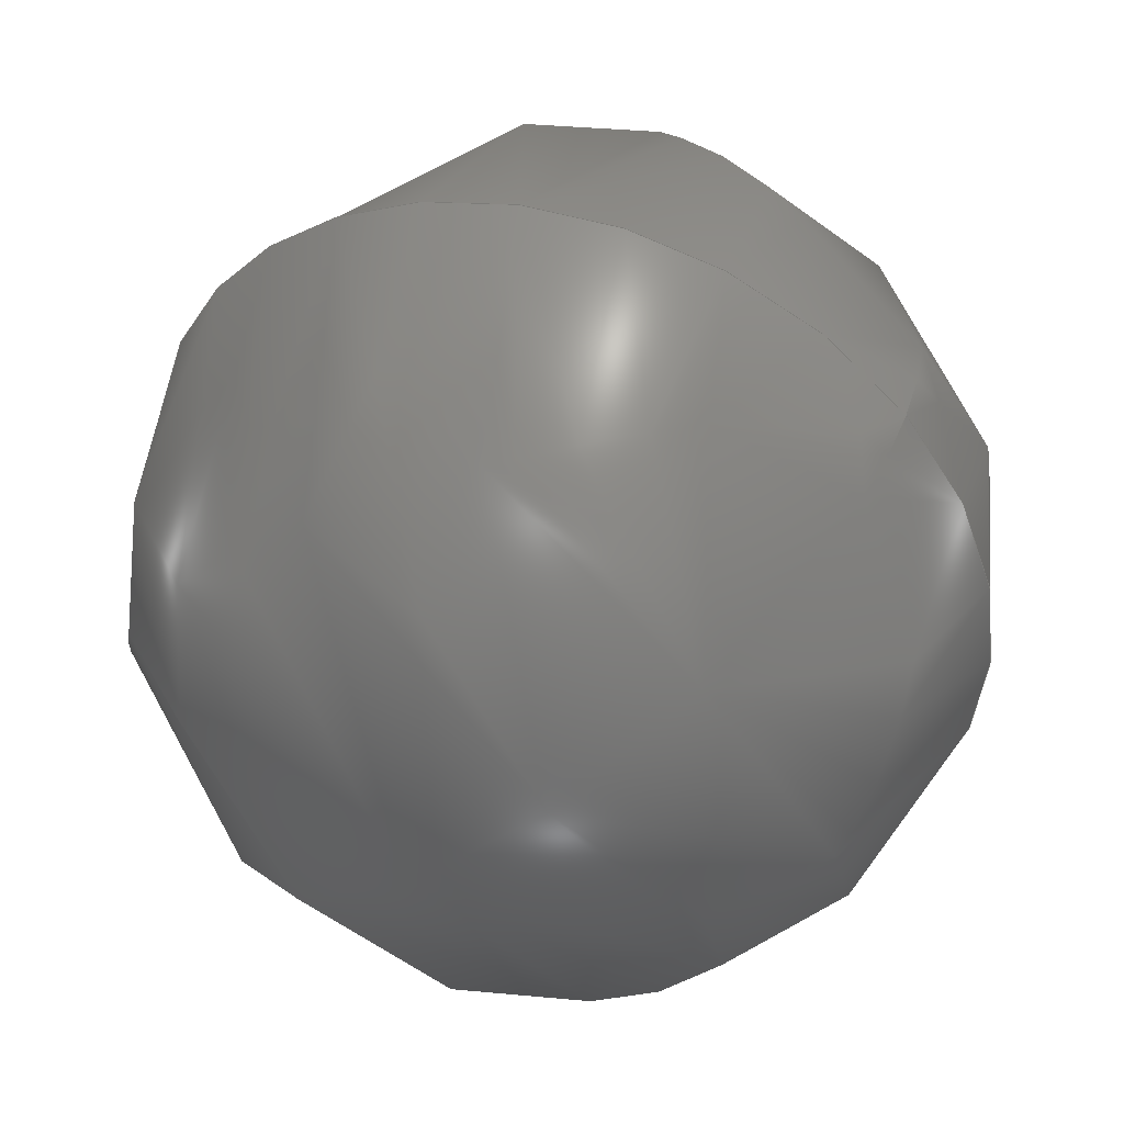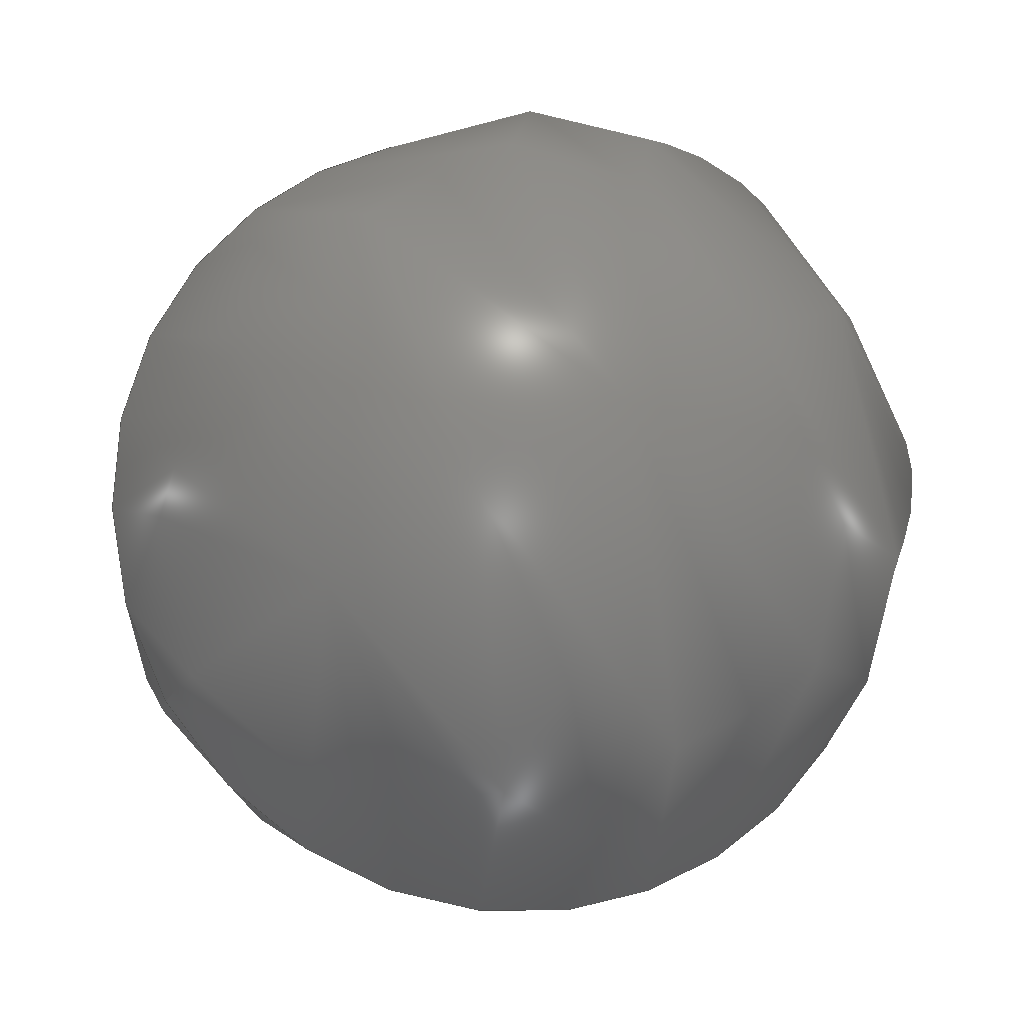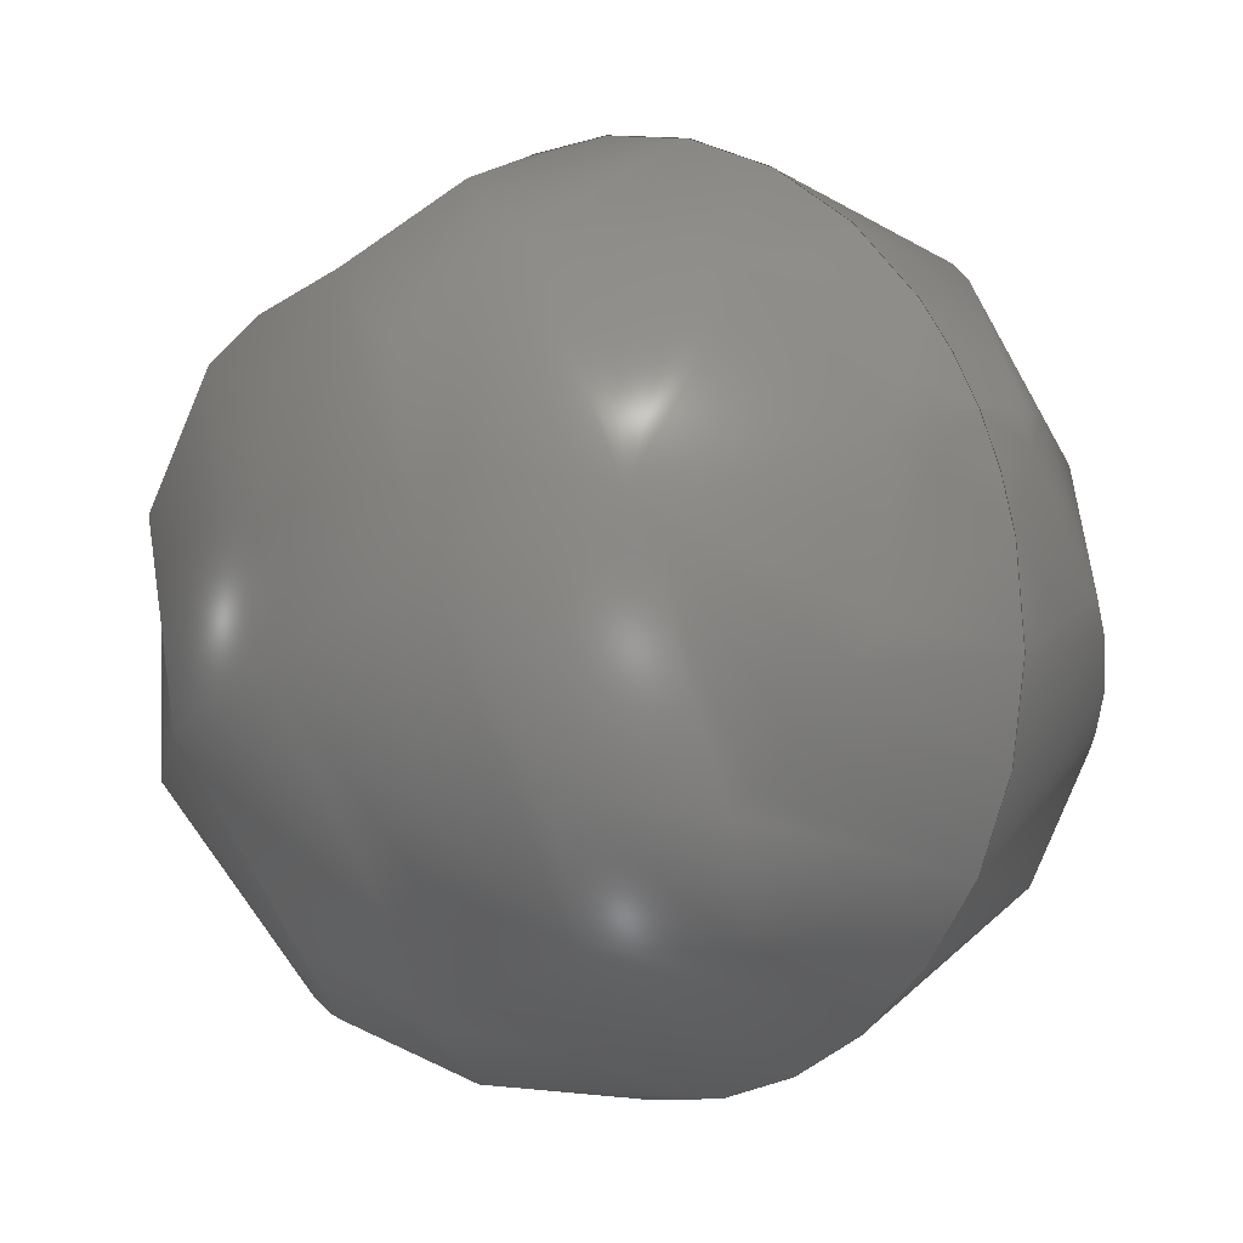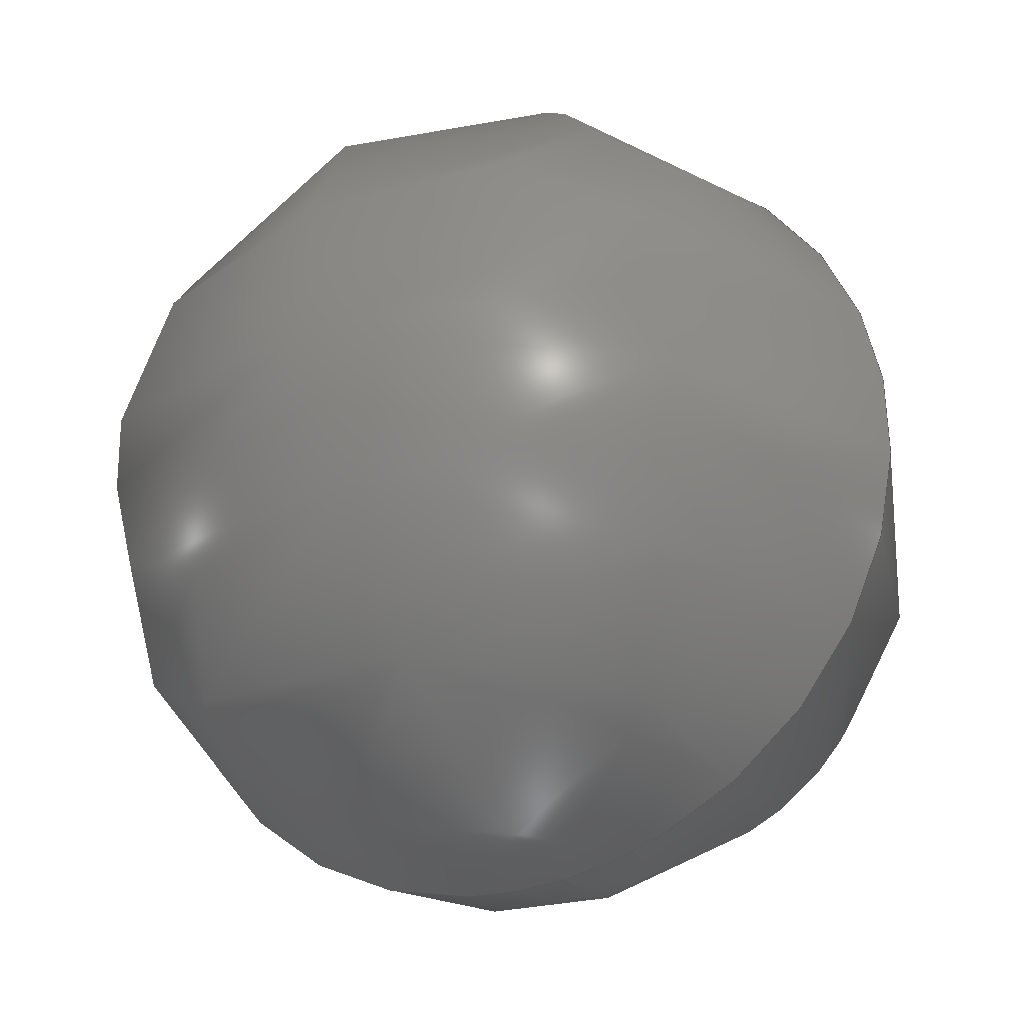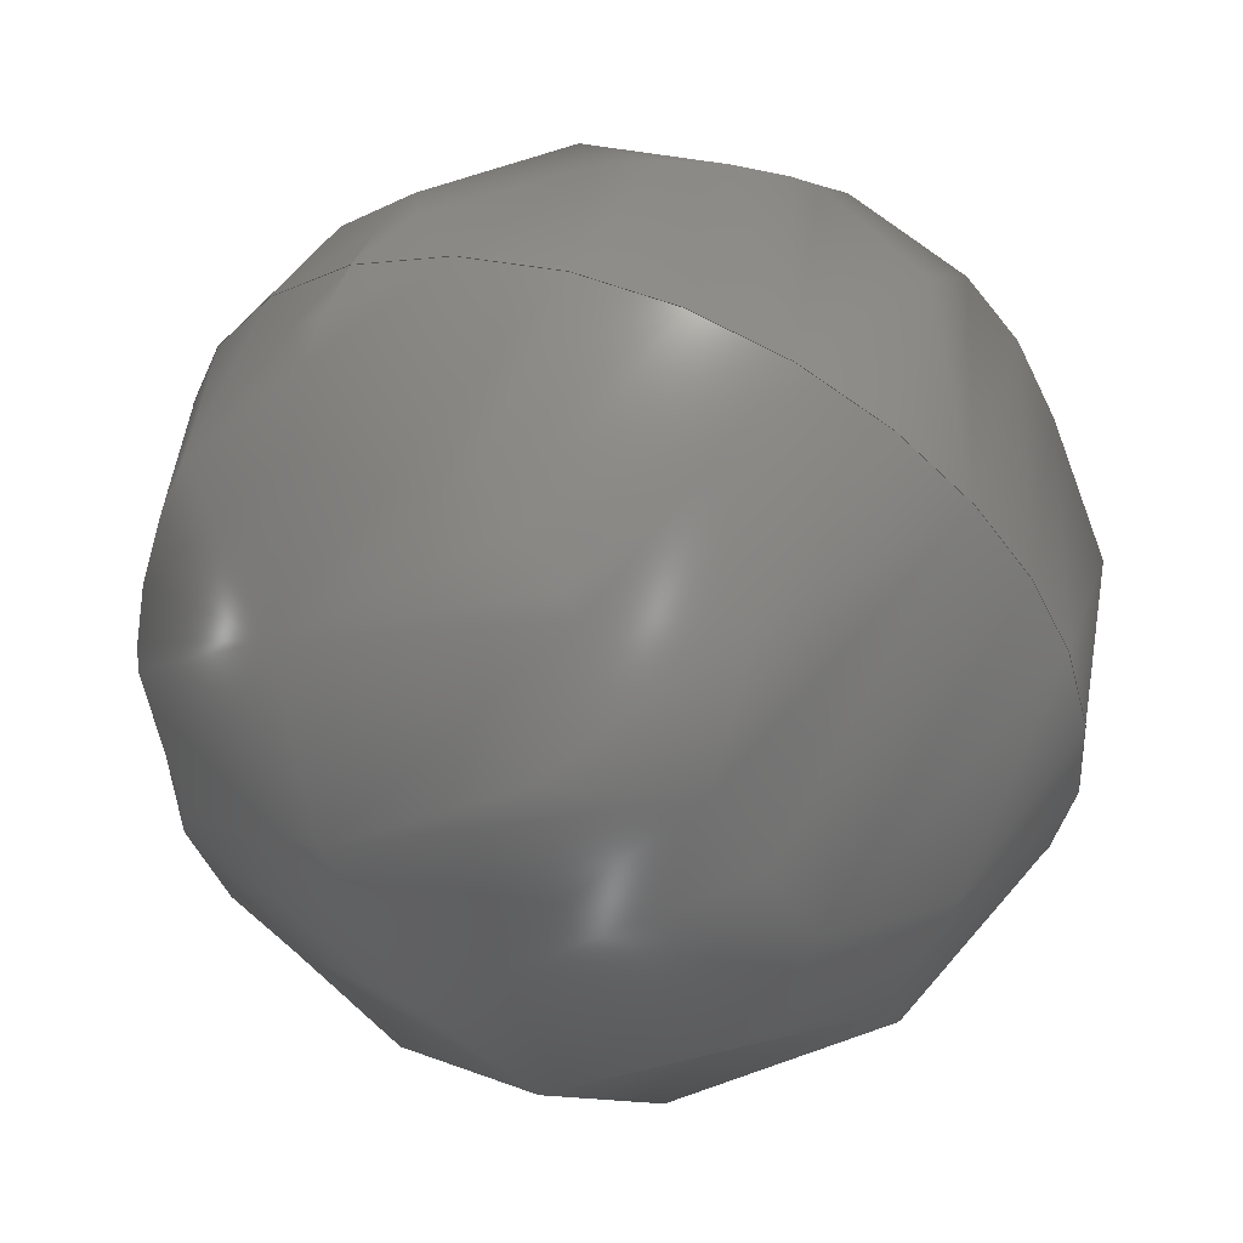
<metadata>
{"format":"step","ext":"stp","renderer":"f3d","projection":"perspective","resolution":1024,"background":"white","views":[{"elev":-25.6,"azim":44.6,"up":"+Y"},{"elev":53.0,"azim":145.7,"up":"+Y"},{"elev":-32.4,"azim":-132.1,"up":"+Z"},{"elev":59.1,"azim":-97.0,"up":"+Y"},{"elev":-52.5,"azim":121.1,"up":"+Y"}]}
</metadata>
<code>
ISO-10303-21;
DATA;
#1 = APPLICATION_PROTOCOL_DEFINITION('committee draft',
  'automotive_design',1997,#2);
#2 = APPLICATION_CONTEXT(
  'core data for automotive mechanical design processes');
#3 = SHAPE_DEFINITION_REPRESENTATION(#4,#10);
#4 = PRODUCT_DEFINITION_SHAPE('','',#5);
#5 = PRODUCT_DEFINITION('design','',#6,#9);
#6 = PRODUCT_DEFINITION_FORMATION('','',#7);
#7 = PRODUCT('Open CASCADE STEP translator 6.8 197',
  'Open CASCADE STEP translator 6.8 197','',(#8));
#8 = MECHANICAL_CONTEXT('',#2,'mechanical');
#9 = PRODUCT_DEFINITION_CONTEXT('part definition',#2,'design');
#10 = ADVANCED_BREP_SHAPE_REPRESENTATION('',(#11,#15),#171);
#11 = AXIS2_PLACEMENT_3D('',#12,#13,#14);
#12 = CARTESIAN_POINT('',(0,0,0));
#13 = DIRECTION('',(0,0,1));
#14 = DIRECTION('',(1,0,-0));
#15 = MANIFOLD_SOLID_BREP('',#16);
#16 = CLOSED_SHELL('',(#17,#166));
#17 = ADVANCED_FACE('',(#18),#34,.T.);
#18 = FACE_BOUND('',#19,.T.);
#19 = EDGE_LOOP('',(#20,#121));
#20 = ORIENTED_EDGE('',*,*,#21,.T.);
#21 = EDGE_CURVE('',#22,#24,#26,.T.);
#22 = VERTEX_POINT('',#23);
#23 = CARTESIAN_POINT('',(440.7,349.5,388.8)
  );
#24 = VERTEX_POINT('',#25);
#25 = CARTESIAN_POINT('',(438.9,349.5,388.8)
  );
#26 = SURFACE_CURVE('',#27,(#33,#88),.PCURVE_S1);
#27 = ( BOUNDED_CURVE() B_SPLINE_CURVE(2,(#28,#29,#30,#31,#32),
.UNSPECIFIED.,.F.,.F.) B_SPLINE_CURVE_WITH_KNOTS((3,2,3),(
-1.571,0,1.571),.PIECEWISE_BEZIER_KNOTS.) CURVE() 
GEOMETRIC_REPRESENTATION_ITEM() RATIONAL_B_SPLINE_CURVE((1,
0.7071,1,0.7071,1)) REPRESENTATION_ITEM('') );
#28 = CARTESIAN_POINT('',(440.7,349.5,388.8)
  );
#29 = CARTESIAN_POINT('',(440.7,350,
    389.7));
#30 = CARTESIAN_POINT('',(439.8,350,
    389.7));
#31 = CARTESIAN_POINT('',(438.9,350,
    389.7));
#32 = CARTESIAN_POINT('',(438.9,349.5,388.8)
  );
#33 = PCURVE('',#34,#60);
#34 = ( BOUNDED_SURFACE() B_SPLINE_SURFACE(2,2,(
    (#35,#36,#37,#38,#39)
    ,(#40,#41,#42,#43,#44)
    ,(#45,#46,#47,#48,#49)
    ,(#50,#51,#52,#53,#54)
    ,(#55,#56,#57,#58,#59
)),.UNSPECIFIED.,.F.,.F.,.F.) B_SPLINE_SURFACE_WITH_KNOTS((3,2,3),(3,2,3
    ),(0,1.571,3.142),(-1.571,0,
1.571),.UNSPECIFIED.) GEOMETRIC_REPRESENTATION_ITEM() 
RATIONAL_B_SPLINE_SURFACE((
    (1,0.7071,1,0.7071,1)
    ,(0.7071,0.5,0.7071,0.5,0.7071)
    ,(1,0.7071,1,0.7071,1)
    ,(0.7071,0.5,0.7071,0.5,0.7071)
,(1,0.7071,1,0.7071,1
))) REPRESENTATION_ITEM('') SURFACE() );
#35 = CARTESIAN_POINT('',(440.7,349.5,388.8)
  );
#36 = CARTESIAN_POINT('',(440.7,349.1,
    388));
#37 = CARTESIAN_POINT('',(439.8,349.1,
    388));
#38 = CARTESIAN_POINT('',(438.9,349.1,
    388));
#39 = CARTESIAN_POINT('',(438.9,349.5,388.8)
  );
#40 = CARTESIAN_POINT('',(440.7,349.5,388.8)
  );
#41 = CARTESIAN_POINT('',(440.7,348.3,
    388.4));
#42 = CARTESIAN_POINT('',(439.8,348.3,
    388.4));
#43 = CARTESIAN_POINT('',(438.9,348.3,
    388.4));
#44 = CARTESIAN_POINT('',(438.9,349.5,388.8)
  );
#45 = CARTESIAN_POINT('',(440.7,349.5,388.8)
  );
#46 = CARTESIAN_POINT('',(440.7,348.7,
    389.3));
#47 = CARTESIAN_POINT('',(439.8,348.7,
    389.3));
#48 = CARTESIAN_POINT('',(438.9,348.7,
    389.3));
#49 = CARTESIAN_POINT('',(438.9,349.5,388.8)
  );
#50 = CARTESIAN_POINT('',(440.7,349.5,388.8)
  );
#51 = CARTESIAN_POINT('',(440.7,349.1,
    390.1));
#52 = CARTESIAN_POINT('',(439.8,349.1,
    390.1));
#53 = CARTESIAN_POINT('',(438.9,349.1,
    390.1));
#54 = CARTESIAN_POINT('',(438.9,349.5,388.8)
  );
#55 = CARTESIAN_POINT('',(440.7,349.5,388.8)
  );
#56 = CARTESIAN_POINT('',(440.7,350,
    389.7));
#57 = CARTESIAN_POINT('',(439.8,350,
    389.7));
#58 = CARTESIAN_POINT('',(438.9,350,
    389.7));
#59 = CARTESIAN_POINT('',(438.9,349.5,388.8)
  );
#60 = DEFINITIONAL_REPRESENTATION('',(#61),#87);
#61 = B_SPLINE_CURVE_WITH_KNOTS('',3,(#62,#63,#64,#65,#66,#67,#68,#69,
    #70,#71,#72,#73,#74,#75,#76,#77,#78,#79,#80,#81,#82,#83,#84,#85,#86)
  ,.UNSPECIFIED.,.F.,.F.,(4,1,1,1,1,1,1,1,1,1,1,1,1,1,1,1,1,1,1,1,1,1,4)
  ,(-1.571,-1.428,-1.285,-1.142,
    -0.9996,-0.8568,-0.714,-0.5712,
    -0.4284,-0.2856,-0.1428,2.22e-16,
    0.1428,0.2856,0.4284,0.5712,
    0.714,0.8568,0.9996,1.142,
    1.285,1.428,1.571),.UNSPECIFIED.);
#62 = CARTESIAN_POINT('',(3.142,-1.571));
#63 = CARTESIAN_POINT('',(3.142,-1.523));
#64 = CARTESIAN_POINT('',(3.142,-1.428));
#65 = CARTESIAN_POINT('',(3.142,-1.285));
#66 = CARTESIAN_POINT('',(3.142,-1.142));
#67 = CARTESIAN_POINT('',(3.142,-0.9996));
#68 = CARTESIAN_POINT('',(3.142,-0.8568));
#69 = CARTESIAN_POINT('',(3.142,-0.714));
#70 = CARTESIAN_POINT('',(3.142,-0.5712));
#71 = CARTESIAN_POINT('',(3.142,-0.4284));
#72 = CARTESIAN_POINT('',(3.142,-0.2856));
#73 = CARTESIAN_POINT('',(3.142,-0.1428));
#74 = CARTESIAN_POINT('',(3.142,5.578e-17));
#75 = CARTESIAN_POINT('',(3.142,0.1428));
#76 = CARTESIAN_POINT('',(3.142,0.2856));
#77 = CARTESIAN_POINT('',(3.142,0.4284));
#78 = CARTESIAN_POINT('',(3.142,0.5712));
#79 = CARTESIAN_POINT('',(3.142,0.714));
#80 = CARTESIAN_POINT('',(3.142,0.8568));
#81 = CARTESIAN_POINT('',(3.142,0.9996));
#82 = CARTESIAN_POINT('',(3.142,1.142));
#83 = CARTESIAN_POINT('',(3.142,1.285));
#84 = CARTESIAN_POINT('',(3.142,1.428));
#85 = CARTESIAN_POINT('',(3.142,1.523));
#86 = CARTESIAN_POINT('',(3.142,1.571));
#87 = ( GEOMETRIC_REPRESENTATION_CONTEXT(2) 
PARAMETRIC_REPRESENTATION_CONTEXT() REPRESENTATION_CONTEXT('2D SPACE',''
  ) );
#88 = PCURVE('',#89,#115);
#89 = ( BOUNDED_SURFACE() B_SPLINE_SURFACE(2,2,(
    (#90,#91,#92,#93,#94)
    ,(#95,#96,#97,#98,#99)
    ,(#100,#101,#102,#103,#104)
    ,(#105,#106,#107,#108,#109)
    ,(#110,#111,#112,#113,#114
)),.UNSPECIFIED.,.F.,.F.,.F.) B_SPLINE_SURFACE_WITH_KNOTS((3,2,3),(3,2,3
    ),(3.142,4.712,6.283),(-1.571,0,
    1.571),.PIECEWISE_BEZIER_KNOTS.) 
GEOMETRIC_REPRESENTATION_ITEM() RATIONAL_B_SPLINE_SURFACE((
    (1,0.7071,1,0.7071,1)
    ,(0.7071,0.5,0.7071,0.5,0.7071)
    ,(1,0.7071,1,0.7071,1)
    ,(0.7071,0.5,0.7071,0.5,0.7071)
,(1,0.7071,1,0.7071,1
))) REPRESENTATION_ITEM('') SURFACE() );
#90 = CARTESIAN_POINT('',(440.7,349.5,388.8)
  );
#91 = CARTESIAN_POINT('',(440.7,350,
    389.7));
#92 = CARTESIAN_POINT('',(439.8,350,
    389.7));
#93 = CARTESIAN_POINT('',(438.9,350,
    389.7));
#94 = CARTESIAN_POINT('',(438.9,349.5,388.8)
  );
#95 = CARTESIAN_POINT('',(440.7,349.5,388.8)
  );
#96 = CARTESIAN_POINT('',(440.7,350.8,
    389.2));
#97 = CARTESIAN_POINT('',(439.8,350.8,
    389.2));
#98 = CARTESIAN_POINT('',(438.9,350.8,
    389.2));
#99 = CARTESIAN_POINT('',(438.9,349.5,388.8)
  );
#100 = CARTESIAN_POINT('',(440.7,349.5,388.8
    ));
#101 = CARTESIAN_POINT('',(440.7,350.4,
    388.4));
#102 = CARTESIAN_POINT('',(439.8,350.4,
    388.4));
#103 = CARTESIAN_POINT('',(438.9,350.4,
    388.4));
#104 = CARTESIAN_POINT('',(438.9,349.5,388.8
    ));
#105 = CARTESIAN_POINT('',(440.7,349.5,388.8
    ));
#106 = CARTESIAN_POINT('',(440.7,349.9,
    387.6));
#107 = CARTESIAN_POINT('',(439.8,349.9,
    387.6));
#108 = CARTESIAN_POINT('',(438.9,349.9,
    387.6));
#109 = CARTESIAN_POINT('',(438.9,349.5,388.8
    ));
#110 = CARTESIAN_POINT('',(440.7,349.5,388.8
    ));
#111 = CARTESIAN_POINT('',(440.7,349.1,
    388));
#112 = CARTESIAN_POINT('',(439.8,349.1,
    388));
#113 = CARTESIAN_POINT('',(438.9,349.1,
    388));
#114 = CARTESIAN_POINT('',(438.9,349.5,388.8
    ));
#115 = DEFINITIONAL_REPRESENTATION('',(#116),#120);
#116 = LINE('',#117,#118);
#117 = CARTESIAN_POINT('',(3.142,0));
#118 = VECTOR('',#119,1);
#119 = DIRECTION('',(0,1));
#120 = ( GEOMETRIC_REPRESENTATION_CONTEXT(2) 
PARAMETRIC_REPRESENTATION_CONTEXT() REPRESENTATION_CONTEXT('2D SPACE',''
  ) );
#121 = ORIENTED_EDGE('',*,*,#122,.F.);
#122 = EDGE_CURVE('',#22,#24,#123,.T.);
#123 = SURFACE_CURVE('',#124,(#130,#137),.PCURVE_S1);
#124 = ( BOUNDED_CURVE() B_SPLINE_CURVE(2,(#125,#126,#127,#128,#129),
.UNSPECIFIED.,.F.,.F.) B_SPLINE_CURVE_WITH_KNOTS((3,2,3),(
-1.571,0,1.571),.PIECEWISE_BEZIER_KNOTS.) CURVE() 
GEOMETRIC_REPRESENTATION_ITEM() RATIONAL_B_SPLINE_CURVE((1,
0.7071,1,0.7071,1)) REPRESENTATION_ITEM('') );
#125 = CARTESIAN_POINT('',(440.7,349.5,388.8
    ));
#126 = CARTESIAN_POINT('',(440.7,349.1,
    388));
#127 = CARTESIAN_POINT('',(439.8,349.1,
    388));
#128 = CARTESIAN_POINT('',(438.9,349.1,
    388));
#129 = CARTESIAN_POINT('',(438.9,349.5,388.8
    ));
#130 = PCURVE('',#34,#131);
#131 = DEFINITIONAL_REPRESENTATION('',(#132),#136);
#132 = LINE('',#133,#134);
#133 = CARTESIAN_POINT('',(0,0));
#134 = VECTOR('',#135,1);
#135 = DIRECTION('',(0,1));
#136 = ( GEOMETRIC_REPRESENTATION_CONTEXT(2) 
PARAMETRIC_REPRESENTATION_CONTEXT() REPRESENTATION_CONTEXT('2D SPACE',''
  ) );
#137 = PCURVE('',#89,#138);
#138 = DEFINITIONAL_REPRESENTATION('',(#139),#165);
#139 = B_SPLINE_CURVE_WITH_KNOTS('',3,(#140,#141,#142,#143,#144,#145,
    #146,#147,#148,#149,#150,#151,#152,#153,#154,#155,#156,#157,#158,
    #159,#160,#161,#162,#163,#164),.UNSPECIFIED.,.F.,.F.,(4,1,1,1,1,1,1,
    1,1,1,1,1,1,1,1,1,1,1,1,1,1,1,4),(-1.571,-1.428,
    -1.285,-1.142,-0.9996,-0.8568,
    -0.714,-0.5712,-0.4284,-0.2856,
    -0.1428,2.22e-16,0.1428,0.2856,
    0.4284,0.5712,0.714,0.8568,
    0.9996,1.142,1.285,1.428,
    1.571),.UNSPECIFIED.);
#140 = CARTESIAN_POINT('',(6.283,-1.571));
#141 = CARTESIAN_POINT('',(6.283,-1.523));
#142 = CARTESIAN_POINT('',(6.283,-1.428));
#143 = CARTESIAN_POINT('',(6.283,-1.285));
#144 = CARTESIAN_POINT('',(6.283,-1.142));
#145 = CARTESIAN_POINT('',(6.283,-0.9996));
#146 = CARTESIAN_POINT('',(6.283,-0.8568));
#147 = CARTESIAN_POINT('',(6.283,-0.714));
#148 = CARTESIAN_POINT('',(6.283,-0.5712));
#149 = CARTESIAN_POINT('',(6.283,-0.4284));
#150 = CARTESIAN_POINT('',(6.283,-0.2856));
#151 = CARTESIAN_POINT('',(6.283,-0.1428));
#152 = CARTESIAN_POINT('',(6.283,6.693e-17));
#153 = CARTESIAN_POINT('',(6.283,0.1428));
#154 = CARTESIAN_POINT('',(6.283,0.2856));
#155 = CARTESIAN_POINT('',(6.283,0.4284));
#156 = CARTESIAN_POINT('',(6.283,0.5712));
#157 = CARTESIAN_POINT('',(6.283,0.714));
#158 = CARTESIAN_POINT('',(6.283,0.8568));
#159 = CARTESIAN_POINT('',(6.283,0.9996));
#160 = CARTESIAN_POINT('',(6.283,1.142));
#161 = CARTESIAN_POINT('',(6.283,1.285));
#162 = CARTESIAN_POINT('',(6.283,1.428));
#163 = CARTESIAN_POINT('',(6.283,1.523));
#164 = CARTESIAN_POINT('',(6.283,1.571));
#165 = ( GEOMETRIC_REPRESENTATION_CONTEXT(2) 
PARAMETRIC_REPRESENTATION_CONTEXT() REPRESENTATION_CONTEXT('2D SPACE',''
  ) );
#166 = ADVANCED_FACE('',(#167),#89,.T.);
#167 = FACE_BOUND('',#168,.T.);
#168 = EDGE_LOOP('',(#169,#170));
#169 = ORIENTED_EDGE('',*,*,#122,.T.);
#170 = ORIENTED_EDGE('',*,*,#21,.F.);
#171 = ( GEOMETRIC_REPRESENTATION_CONTEXT(3) 
GLOBAL_UNCERTAINTY_ASSIGNED_CONTEXT((#175)) GLOBAL_UNIT_ASSIGNED_CONTEXT
((#172,#173,#174)) REPRESENTATION_CONTEXT('Context #1',
  '3D Context with UNIT and UNCERTAINTY') );
#172 = ( LENGTH_UNIT() NAMED_UNIT(*) SI_UNIT(.MILLI.,.METRE.) );
#173 = ( NAMED_UNIT(*) PLANE_ANGLE_UNIT() SI_UNIT($,.RADIAN.) );
#174 = ( NAMED_UNIT(*) SI_UNIT($,.STERADIAN.) SOLID_ANGLE_UNIT() );
#175 = UNCERTAINTY_MEASURE_WITH_UNIT(LENGTH_MEASURE(1e-07),#172,
  'distance_accuracy_value','confusion accuracy');
#176 = PRODUCT_TYPE('part',$,(#7));
ENDSEC;
END-ISO-10303-21;

</code>
